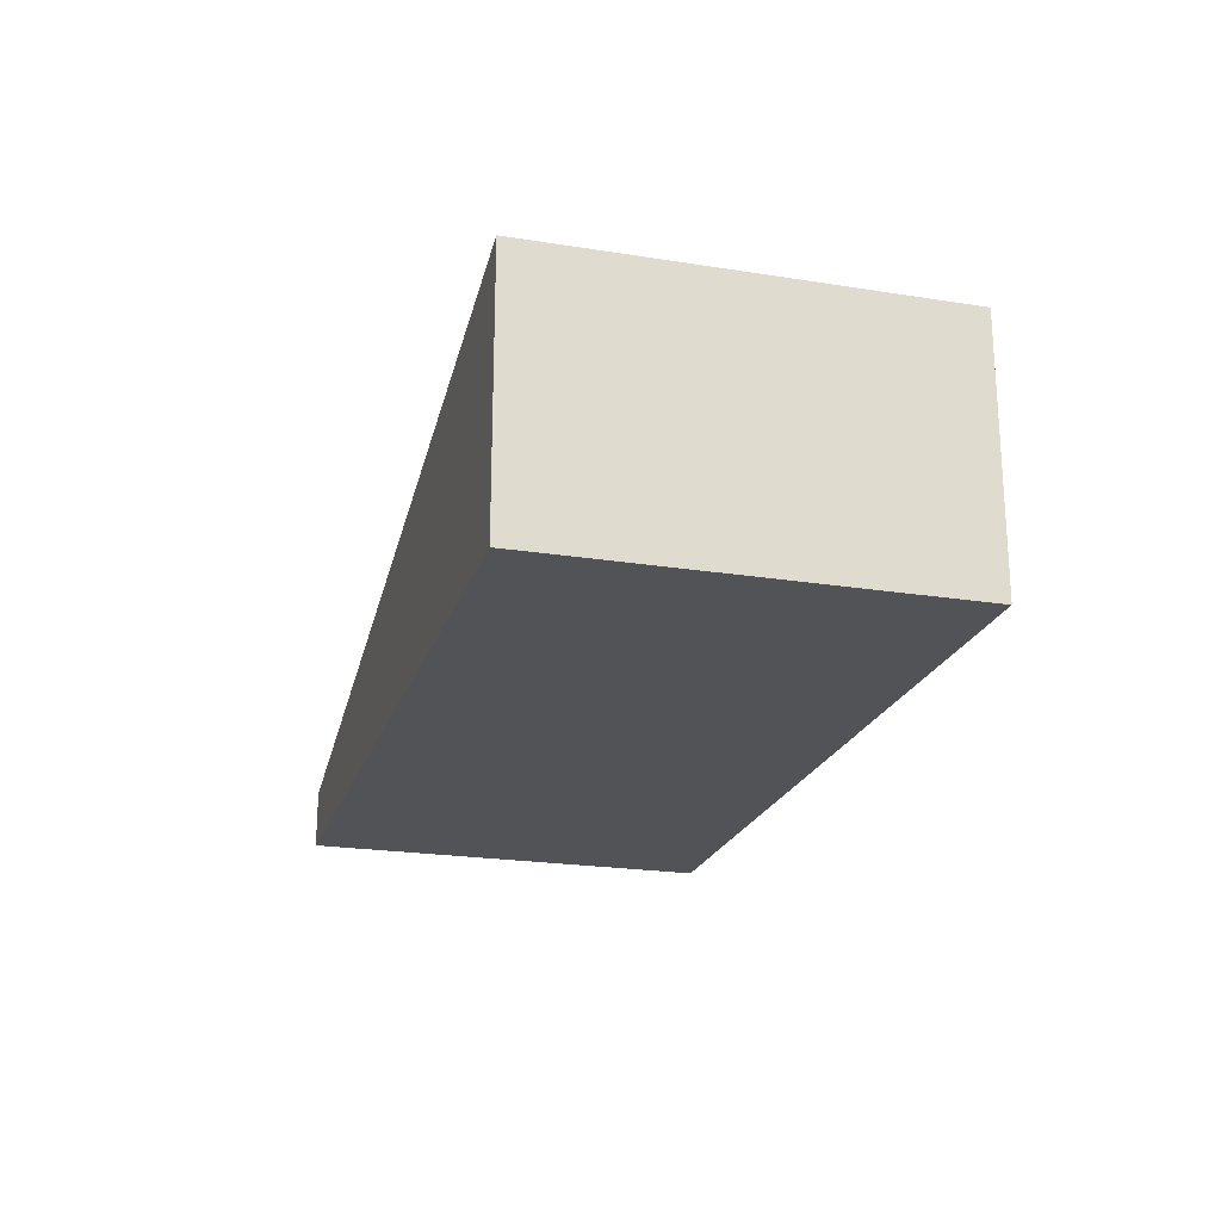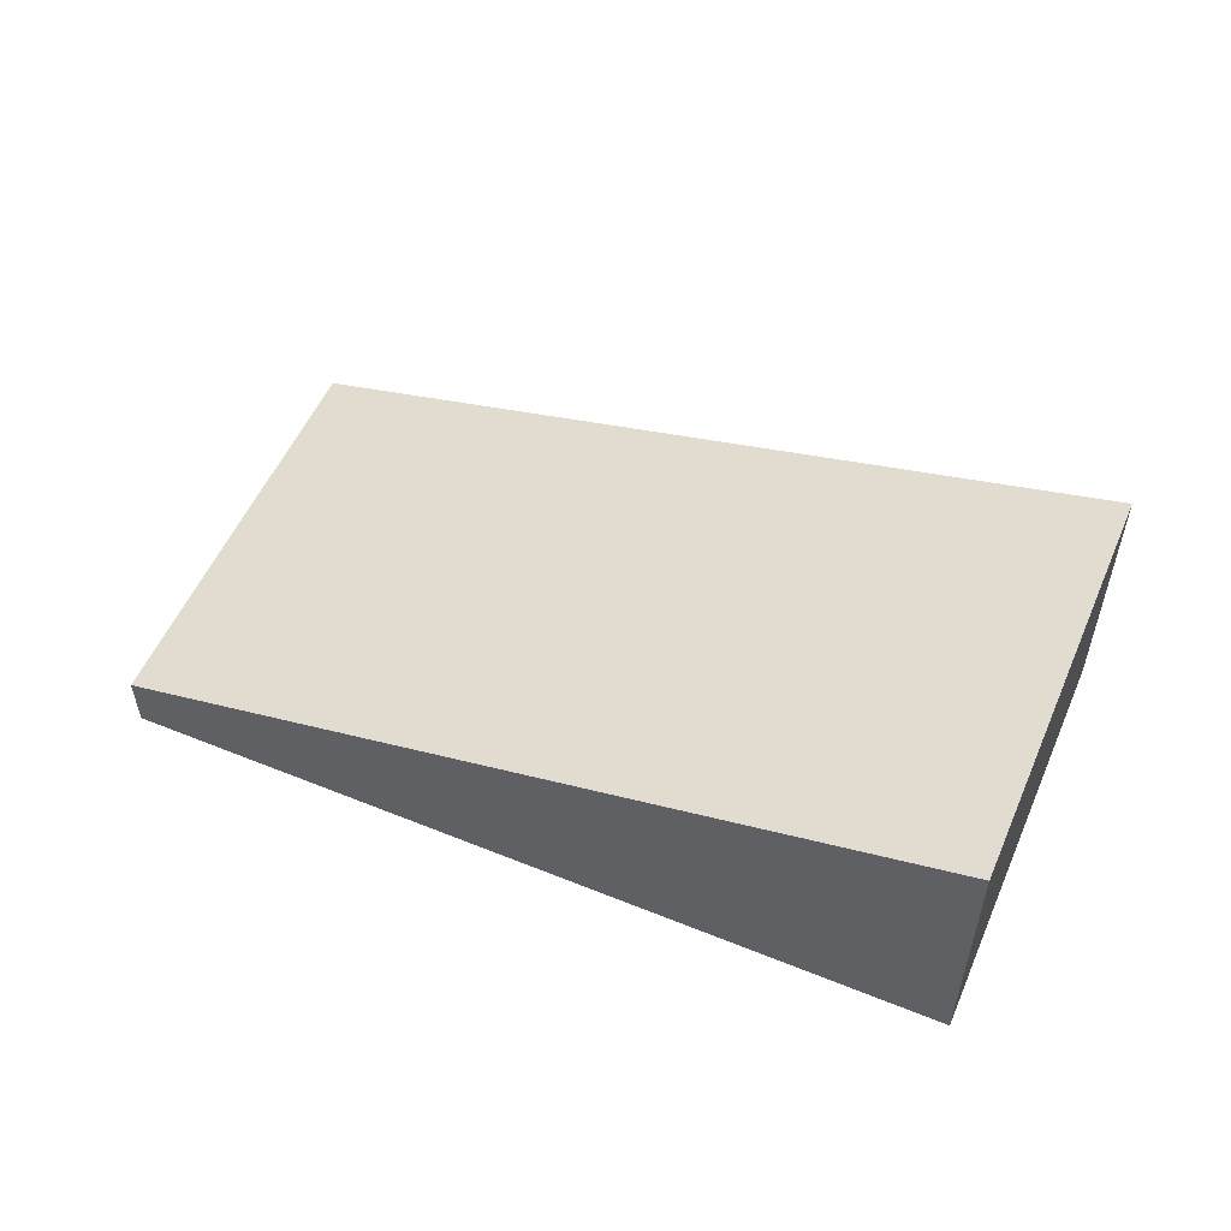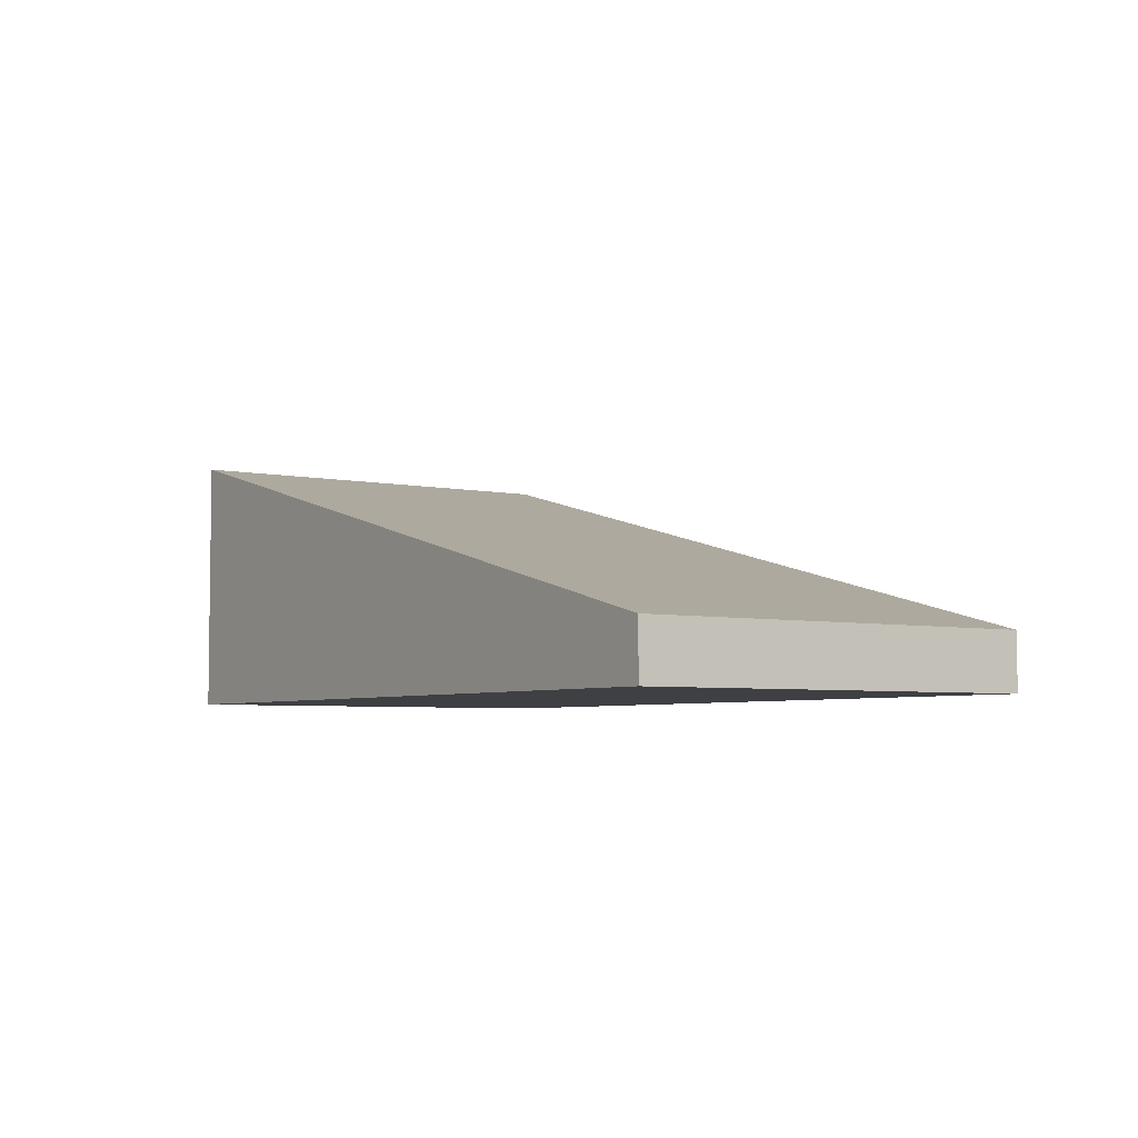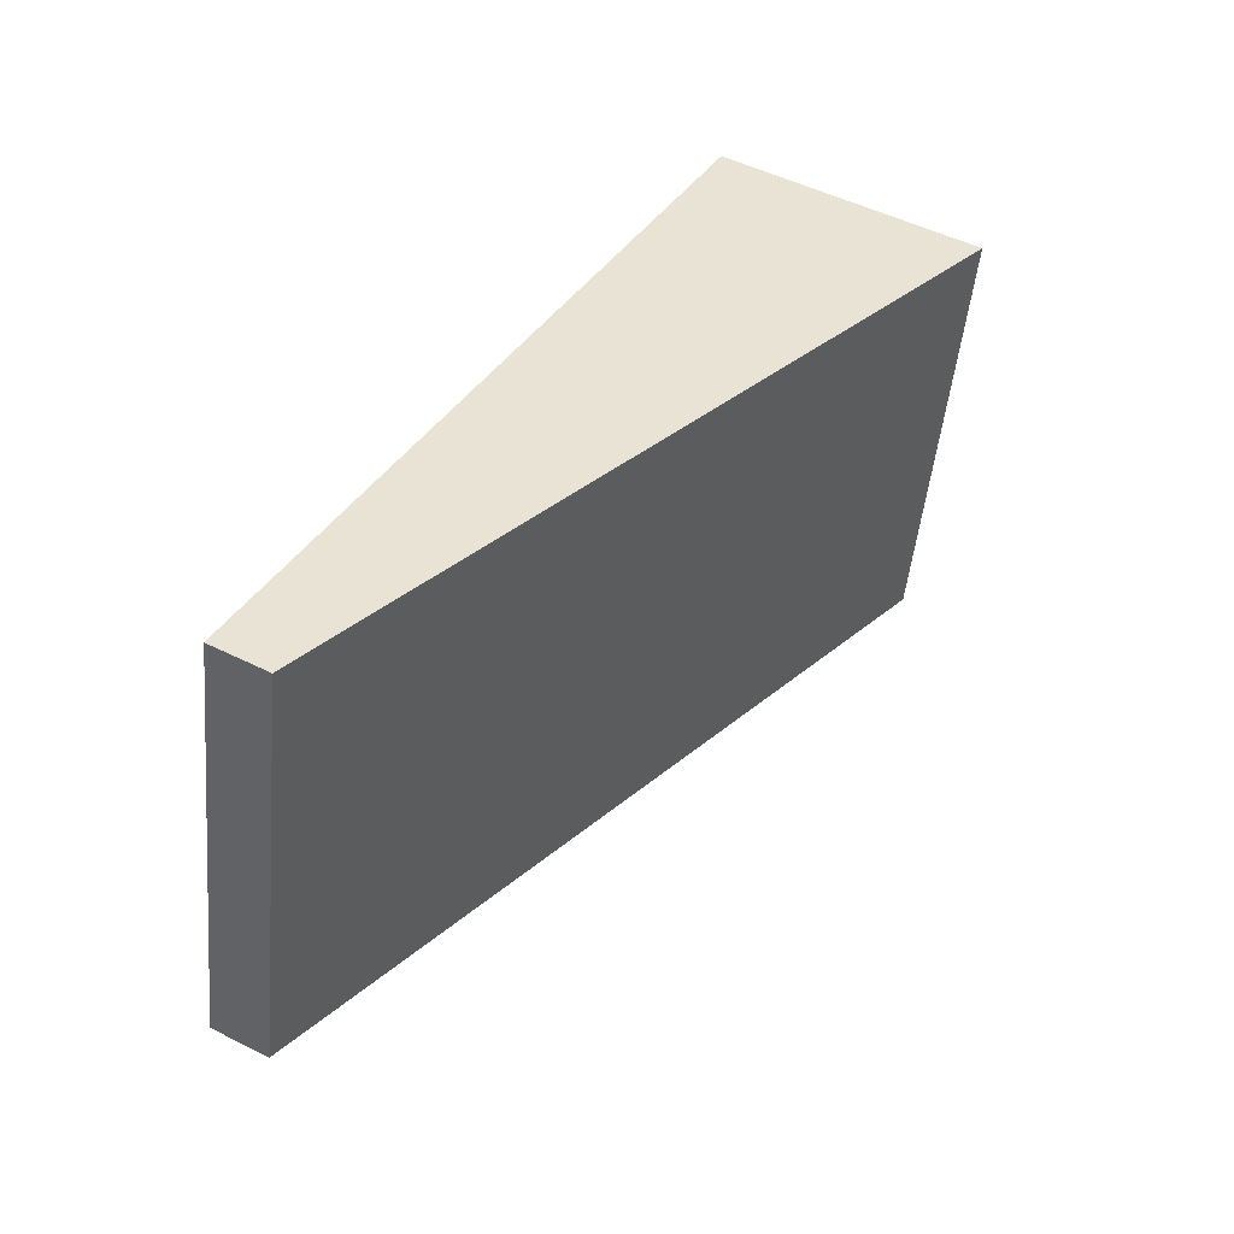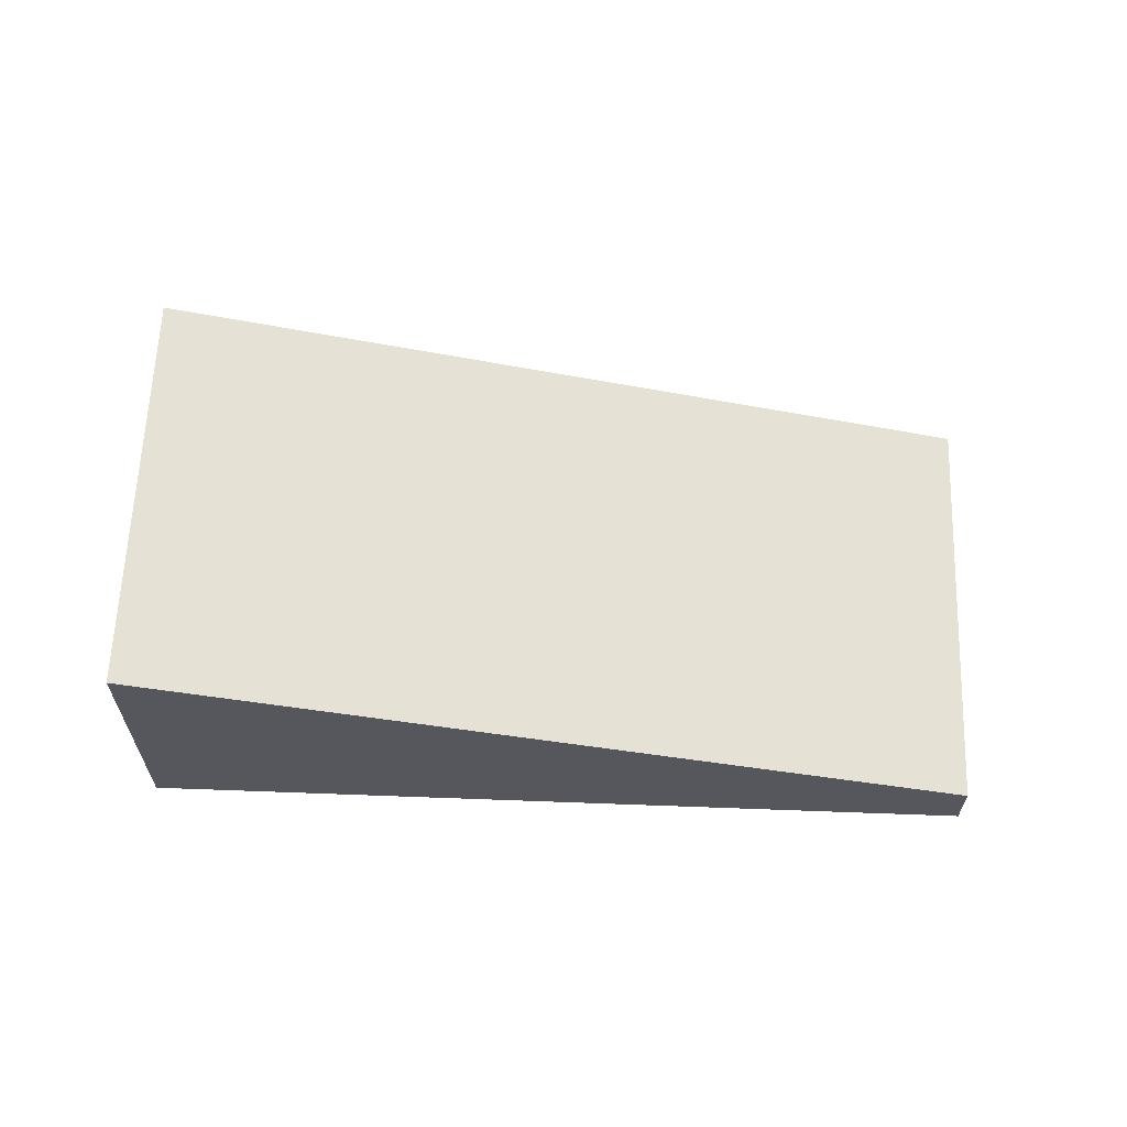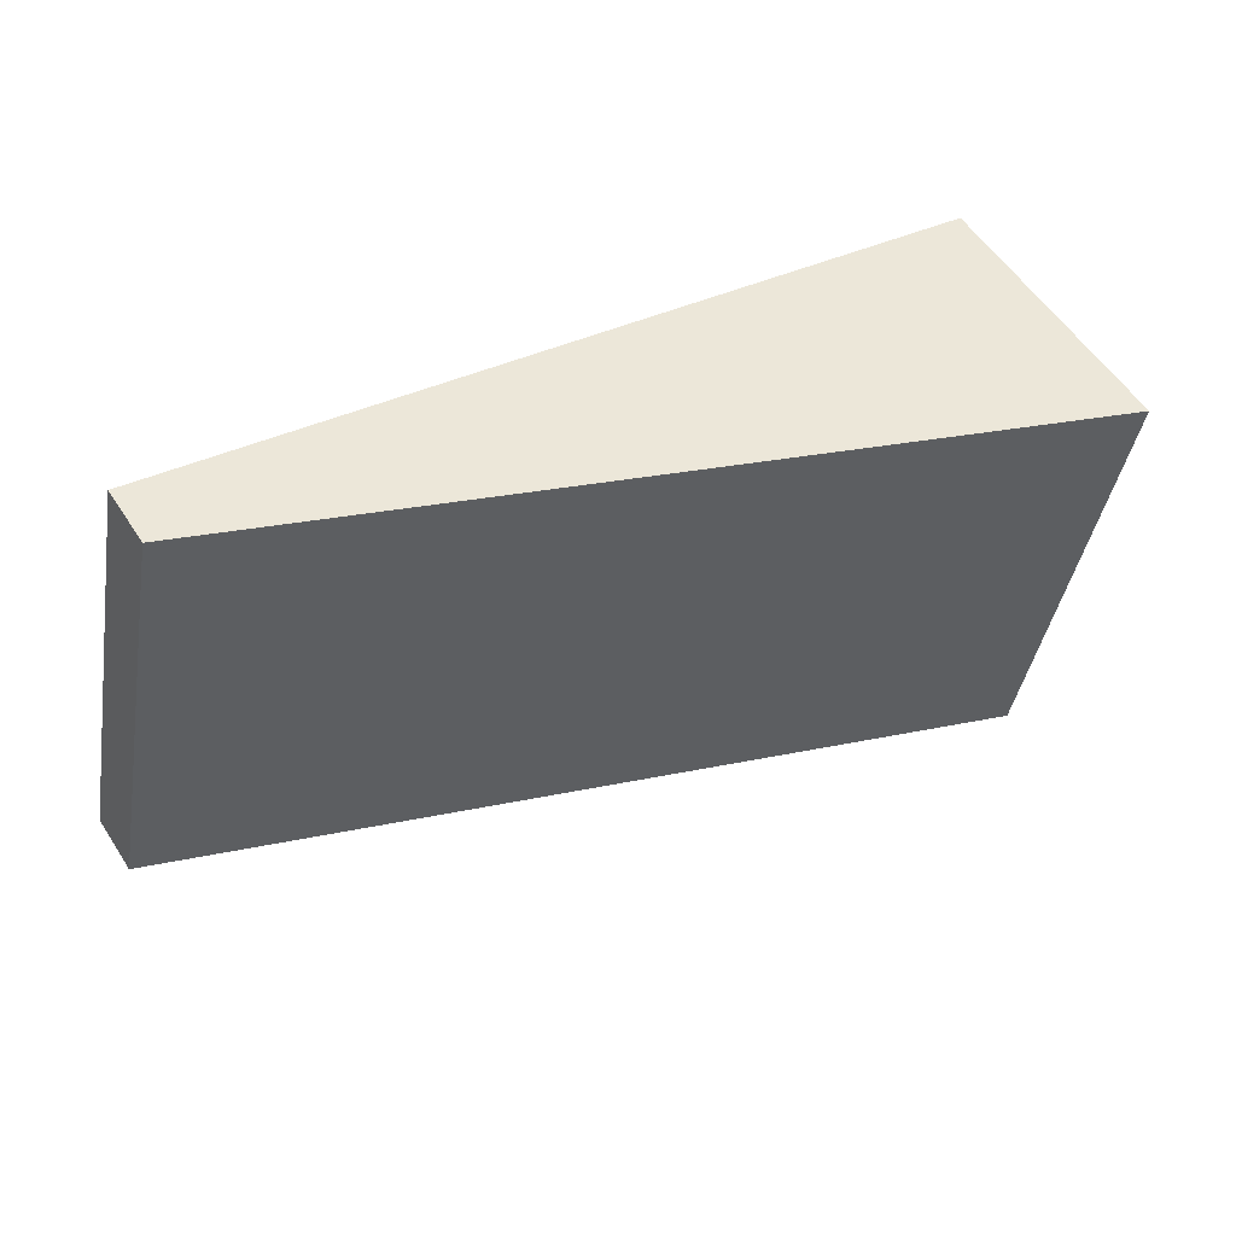
<metadata>
{"format":"obj","ext":"obj","renderer":"f3d","projection":"perspective","resolution":1024,"background":"white","views":[{"elev":-21.8,"azim":-117.4,"up":"+Y"},{"elev":54.3,"azim":-168.4,"up":"+Y"},{"elev":-4.9,"azim":44.8,"up":"+Y"},{"elev":51.0,"azim":118.5,"up":"+Z"},{"elev":62.5,"azim":-9.5,"up":"+Y"},{"elev":55.4,"azim":147.5,"up":"+Z"}]}
</metadata>
<code>
v  0 1.597 9.779e-17
v  5.412 0.347 -1.459
v  0.51 1.597 -2.471
v  4.902 0.347 1.012
v  0.51 1.513e-16 -2.471
v  0 0 0
v  4.902 -6.197e-17 1.012
v  5.412 8.934e-17 -1.459
g defaultobject
f 1 2 3
f 2 1 4
f 5 1 3
f 1 5 6
f 6 4 1
f 4 6 7
f 7 2 4
f 2 7 8
f 2 5 3
f 5 2 8
f 8 6 5
f 6 8 7

</code>
